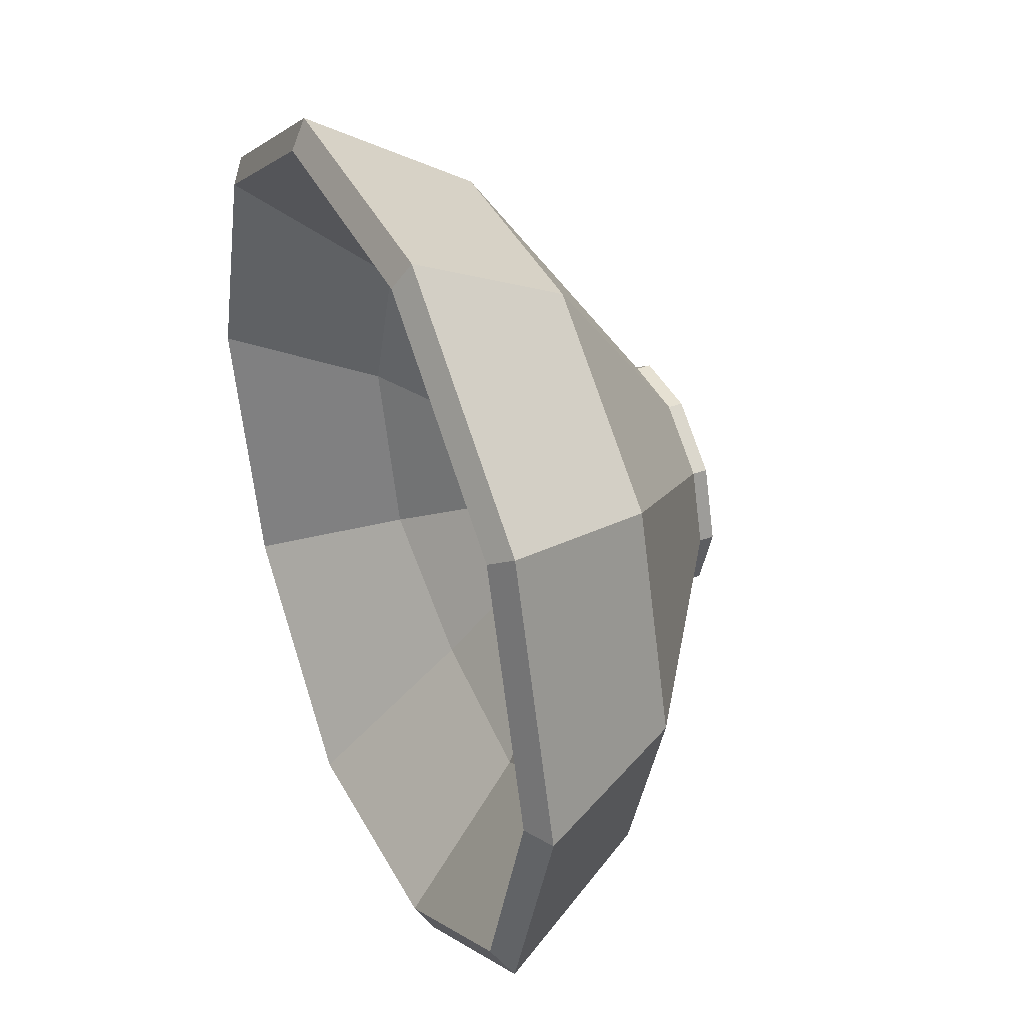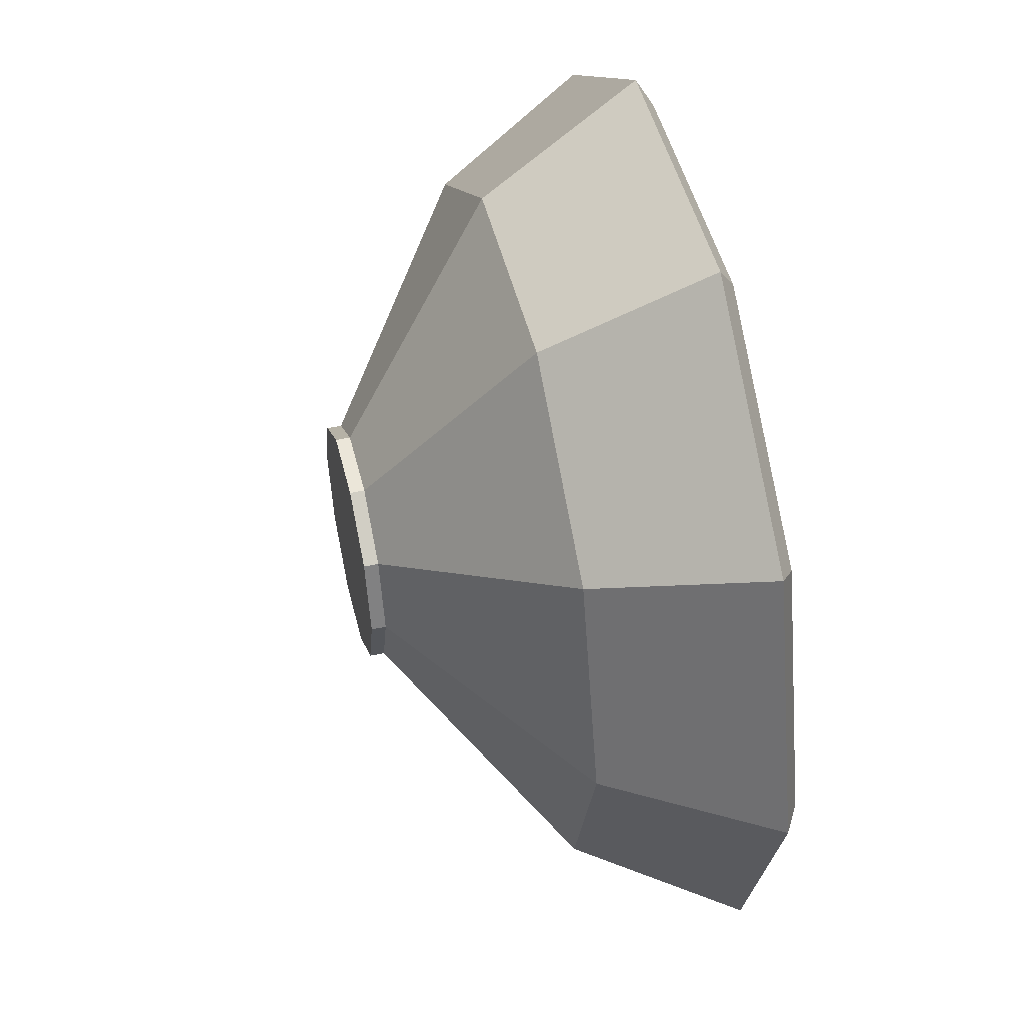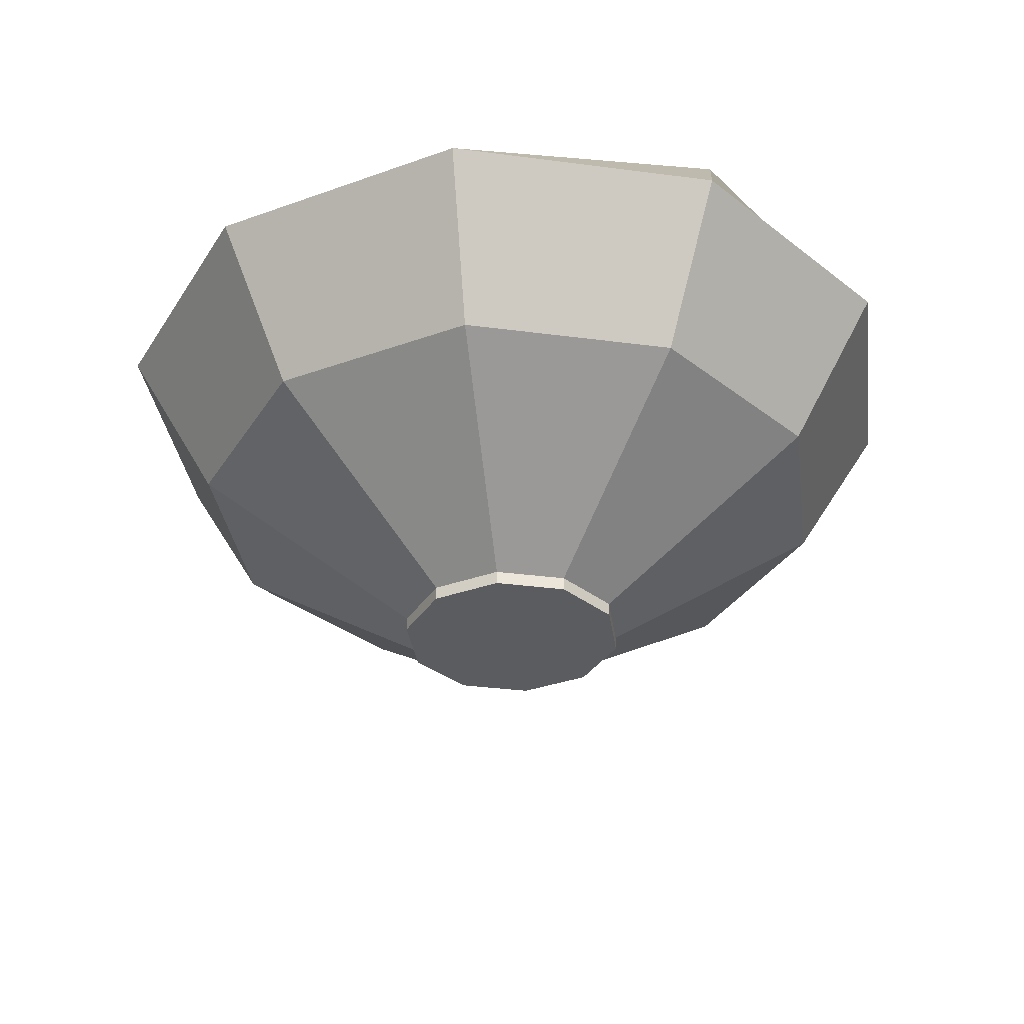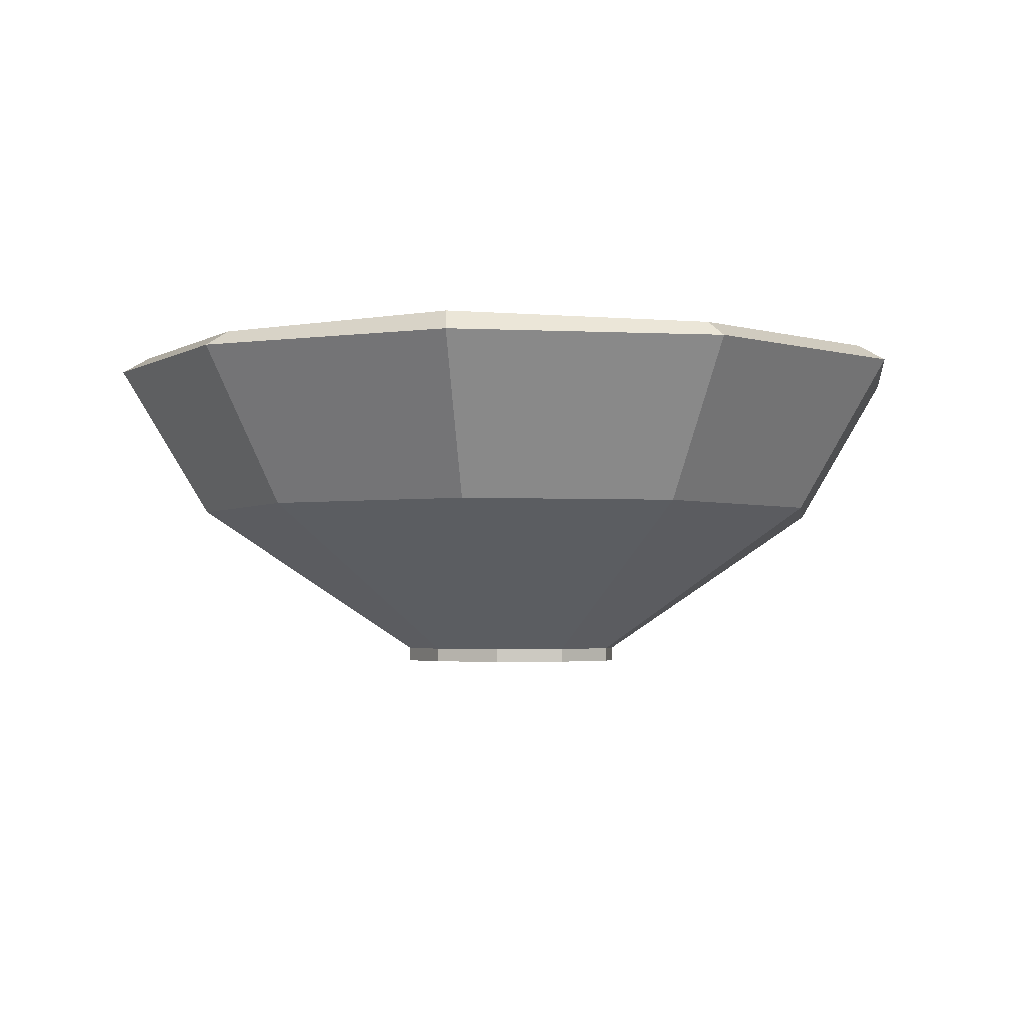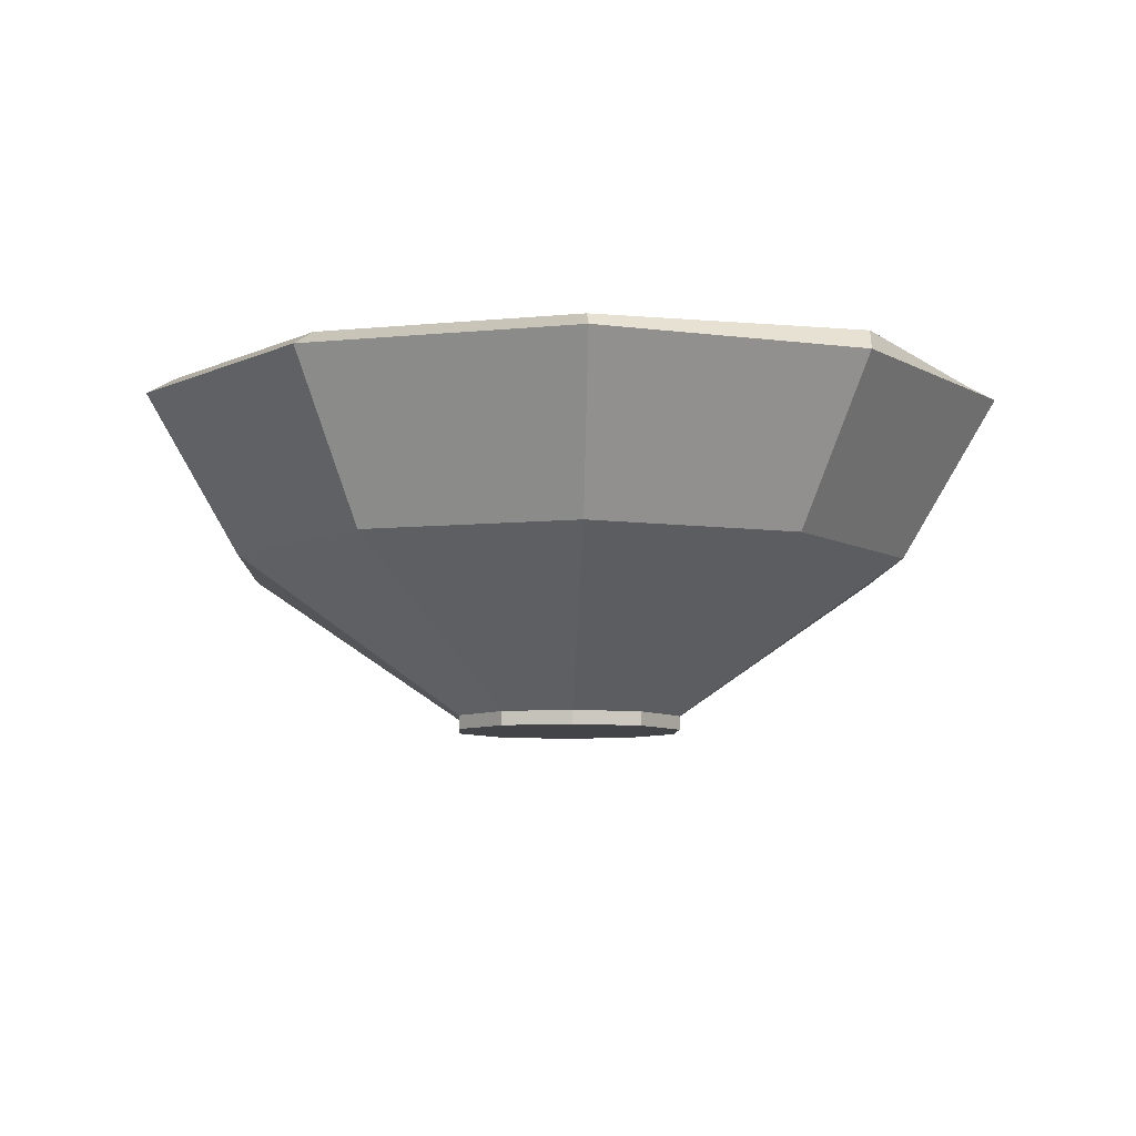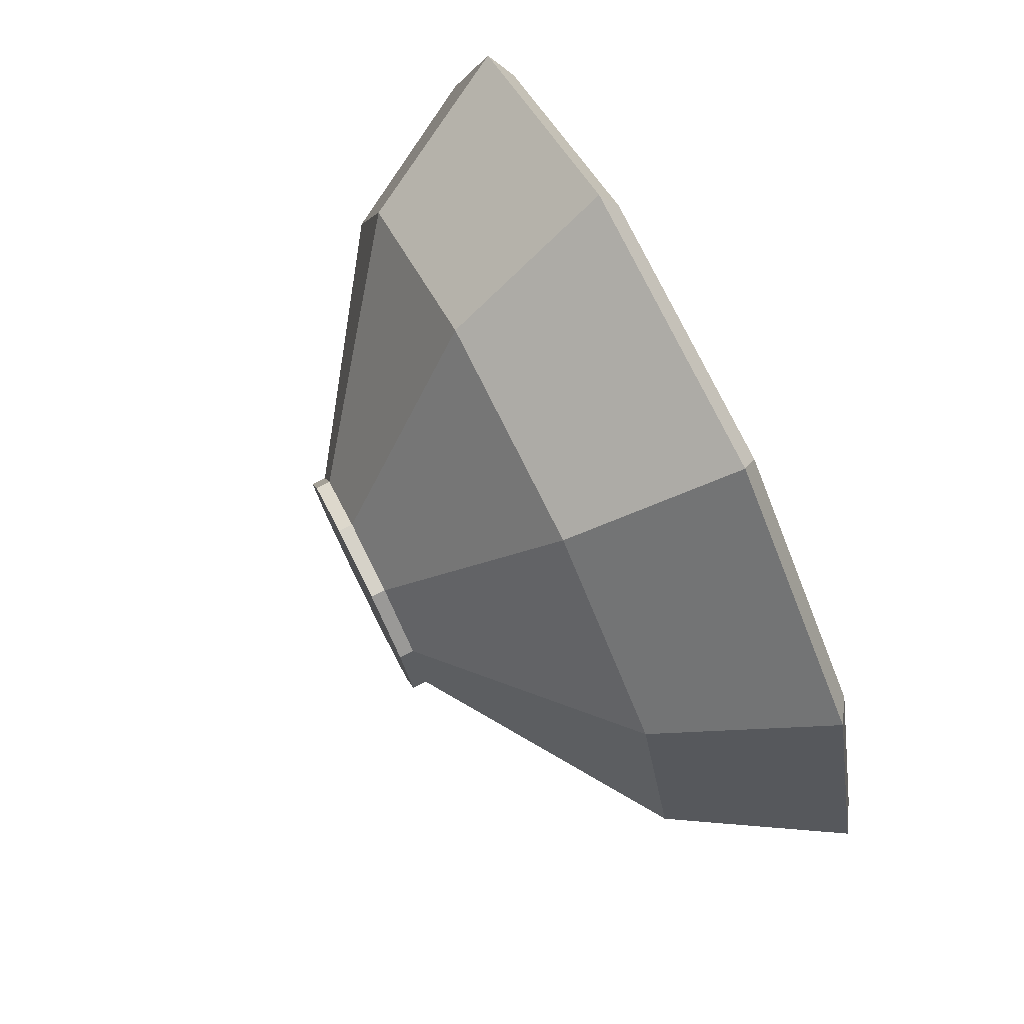
<metadata>
{"format":"obj","ext":"obj","renderer":"f3d","projection":"perspective","resolution":1024,"background":"white","views":[{"elev":38.7,"azim":-113.5,"up":"+Z"},{"elev":48.2,"azim":76.4,"up":"+Z"},{"elev":-34.1,"azim":133.9,"up":"+Y"},{"elev":-2.9,"azim":170.2,"up":"+Y"},{"elev":-7.7,"azim":123.7,"up":"+Y"},{"elev":77.7,"azim":63.5,"up":"+Z"}]}
</metadata>
<code>
g default
v 226 149.3 152.3
v 224.4 149.3 151.1
v 222.5 149.3 151.1
v 220.9 149.3 152.3
v 220.3 149.3 154.1
v 220.9 149.3 156
v 222.5 149.3 157.1
v 224.4 149.3 157.1
v 226 149.3 156
v 226.6 149.3 154.1
v 226 149.7 152.3
v 224.4 149.7 151.1
v 222.5 149.7 151.1
v 220.9 149.7 152.3
v 220.3 149.7 154.1
v 220.9 149.7 156
v 222.5 149.7 157.1
v 224.4 149.7 157.1
v 226 149.7 156
v 226.6 149.7 154.1
v 231 153.8 148.7
v 226.3 153.8 145.3
v 220.6 153.8 145.3
v 215.9 153.8 148.7
v 214.2 153.8 154.1
v 215.9 153.8 159.6
v 220.6 153.8 163
v 226.3 153.8 163
v 231 153.8 159.6
v 232.7 153.8 154.1
v 233 158 147.2
v 227.1 158 142.9
v 219.8 158 142.9
v 213.9 158 147.2
v 211.6 158 154.1
v 213.9 158 161.1
v 219.8 158 165.4
v 227.1 158 165.4
v 233 158 161.1
v 235.3 158 154.1
v 232.4 158.4 147.6
v 227.1 158.4 142.9
v 220 158.4 143.6
v 214.5 158.4 147.6
v 212.4 158.4 154.1
v 214.5 158.4 160.6
v 220 158.4 164.6
v 226.9 158.4 164.6
v 232.4 158.4 160.6
v 234.5 158.4 154.1
v 229.5 154.9 149.7
v 225.5 154.9 147.7
v 221.2 154.9 147
v 217.4 154.9 149.7
v 216 154.9 154.1
v 217.4 154.9 158.5
v 221.2 154.9 161.2
v 225.8 154.9 161.2
v 229.5 154.9 158.5
v 230.9 154.9 154.1
v 223.5 150.8 154.1
v 223.5 149.3 154.1
g pCylinder13
f 1 2 12 11
f 2 3 13 12
f 3 4 14 13
f 4 5 15 14
f 5 6 16 15
f 6 7 17 16
f 7 8 18 17
f 8 9 19 18
f 9 10 20 19
f 10 1 11 20
f 11 12 22 21
f 12 13 23 22
f 13 14 24 23
f 14 15 25 24
f 15 16 26 25
f 16 17 27 26
f 17 18 28 27
f 18 19 29 28
f 19 20 30 29
f 20 11 21 30
f 21 22 32 31
f 22 23 33 32
f 23 24 34 33
f 24 25 35 34
f 25 26 36 35
f 26 27 37 36
f 27 28 38 37
f 28 29 39 38
f 29 30 40 39
f 30 21 31 40
f 31 32 42 41
f 32 33 43 42
f 33 34 44 43
f 34 35 45 44
f 35 36 46 45
f 36 37 47 46
f 37 38 48 47
f 38 39 49 48
f 39 40 50 49
f 40 31 41 50
f 41 42 52 51
f 42 43 53 52
f 43 44 54 53
f 44 45 55 54
f 45 46 56 55
f 46 47 57 56
f 47 48 58 57
f 48 49 59 58
f 49 50 60 59
f 50 41 51 60
f 51 52 61
f 52 53 61
f 53 54 61
f 54 55 61
f 55 56 61
f 56 57 61
f 57 58 61
f 58 59 61
f 59 60 61
f 60 51 61
f 2 1 62
f 3 2 62
f 4 3 62
f 5 4 62
f 6 5 62
f 7 6 62
f 8 7 62
f 9 8 62
f 10 9 62
f 1 10 62

</code>
